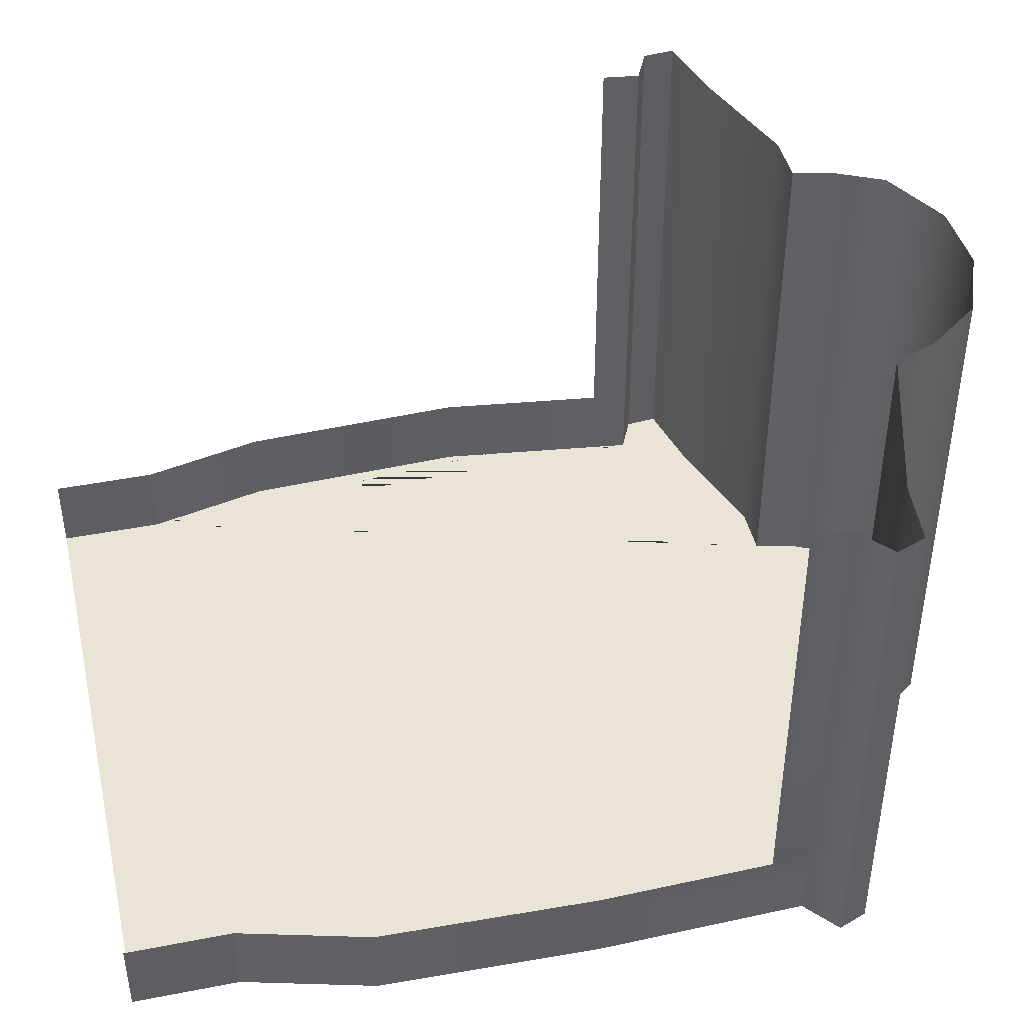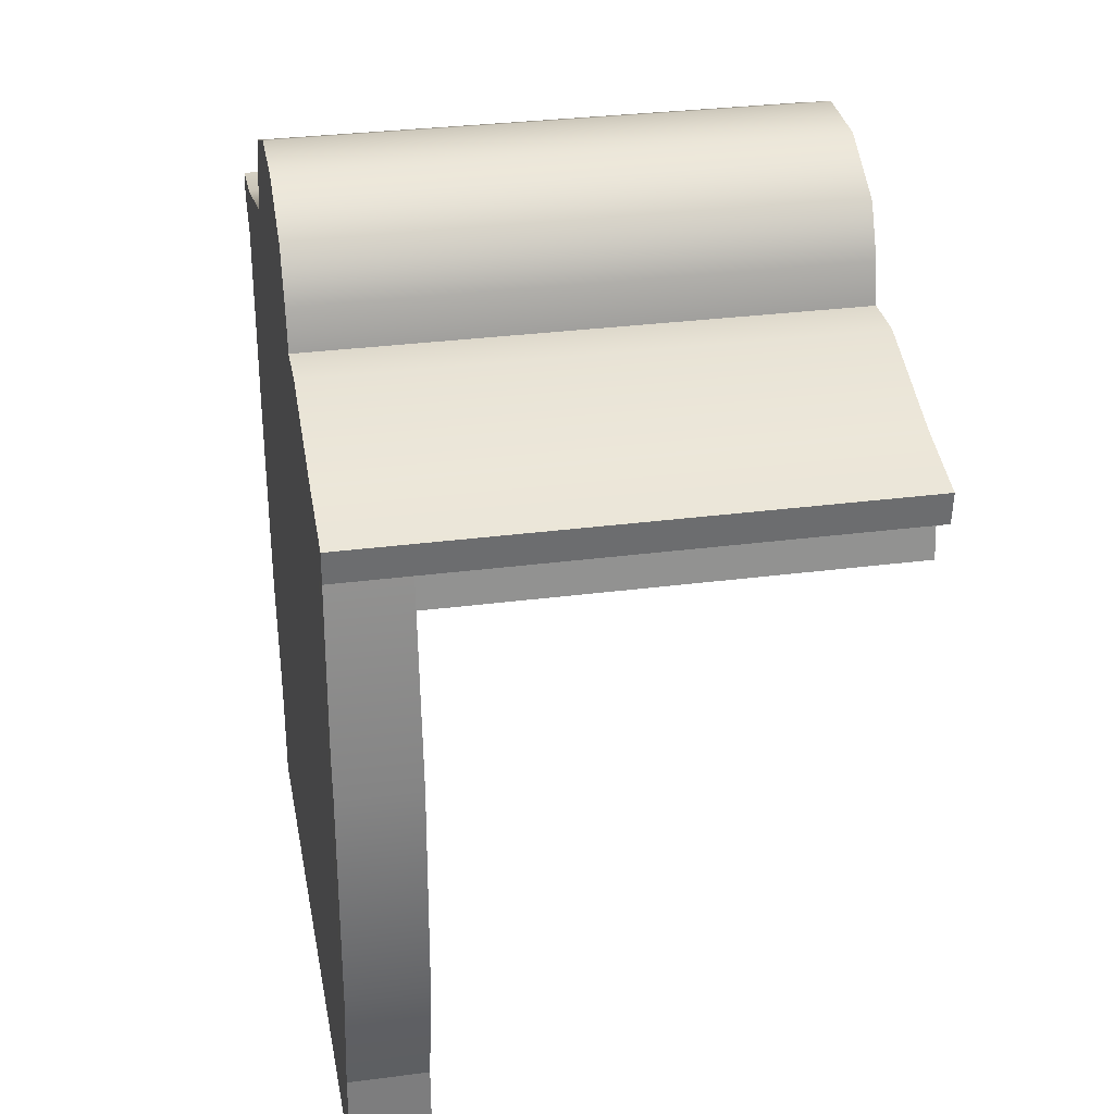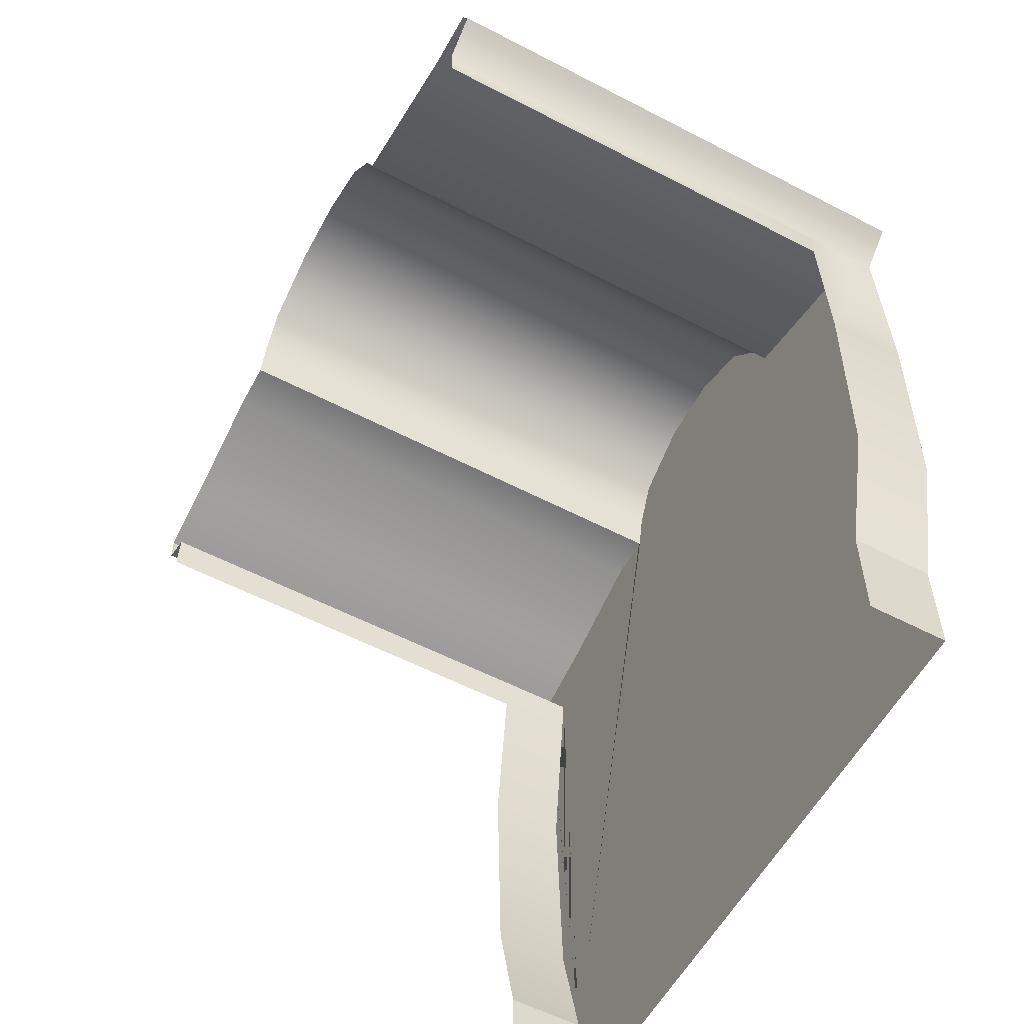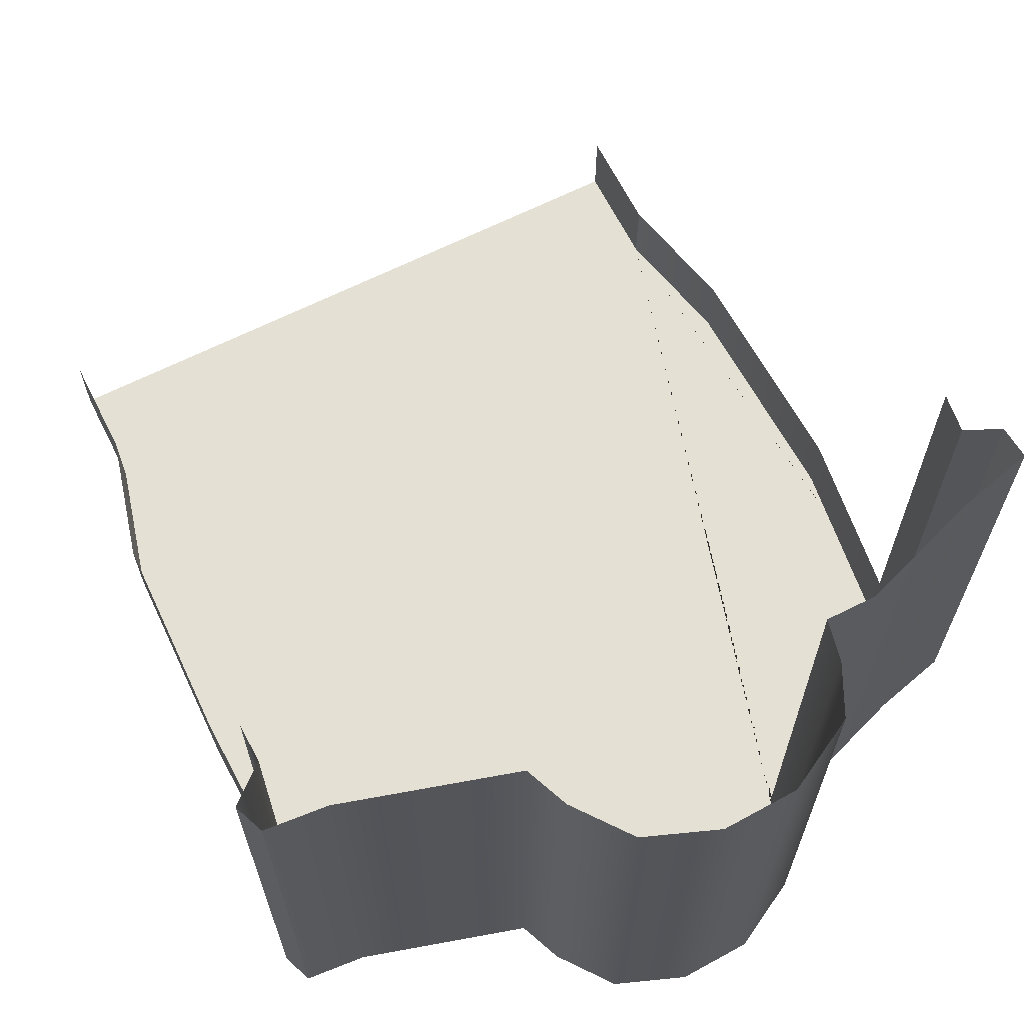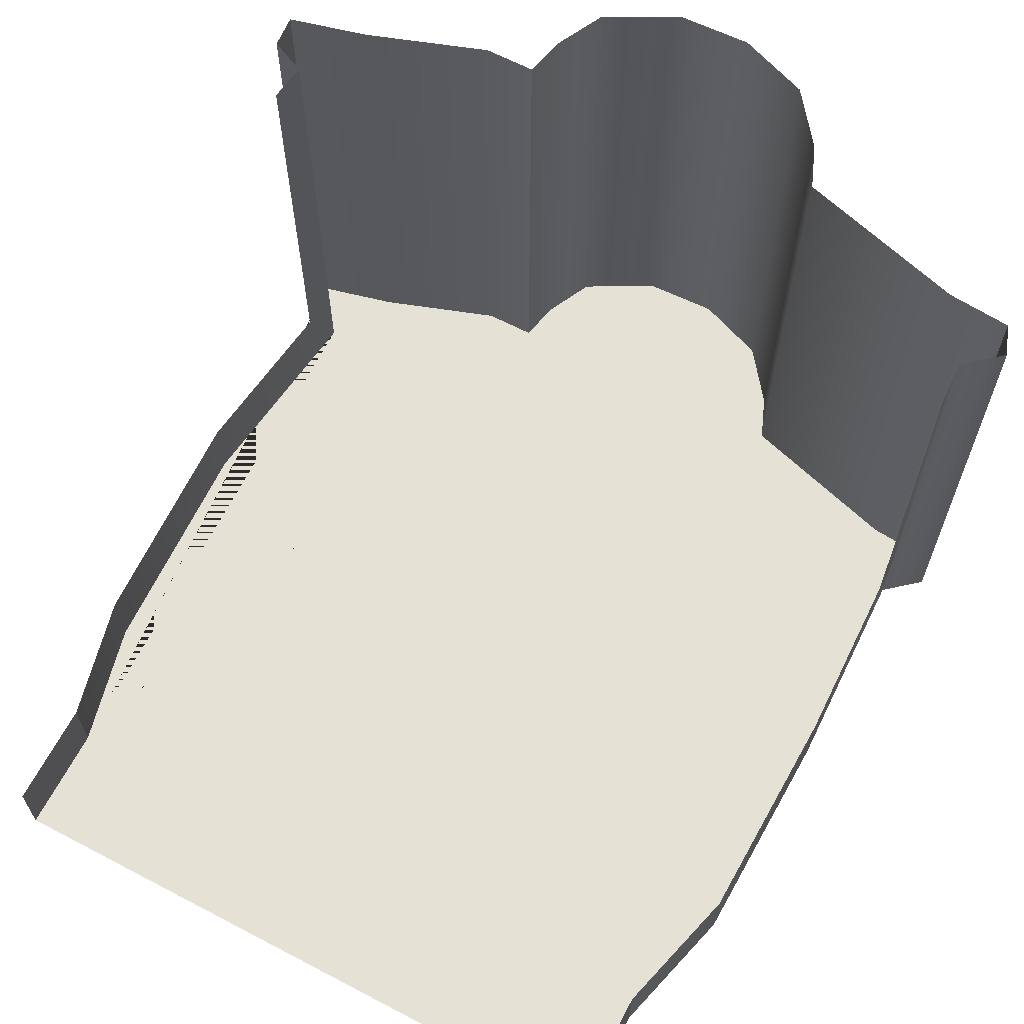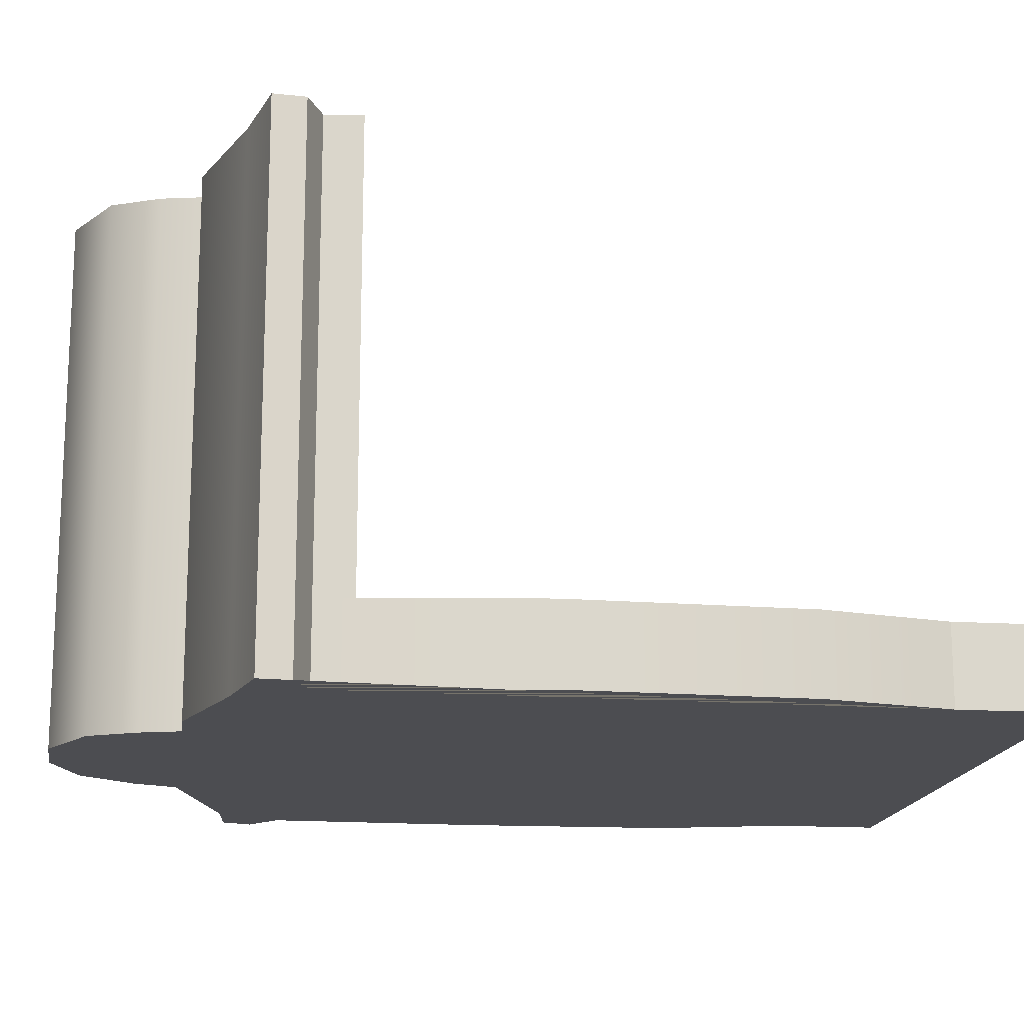
<metadata>
{"format":"obj","ext":"obj","renderer":"f3d","projection":"perspective","resolution":1024,"background":"white","views":[{"elev":43.9,"azim":-102.9,"up":"+Y"},{"elev":31.3,"azim":79.5,"up":"+Z"},{"elev":-57.2,"azim":-118.4,"up":"+Z"},{"elev":65.8,"azim":-26.7,"up":"+Y"},{"elev":64.9,"azim":-152.2,"up":"+Y"},{"elev":-16.1,"azim":82.5,"up":"+Y"}]}
</metadata>
<code>
v 1.338 -3 14.63
v 1.338 -3 8.54
v 6.838 -3 8.54
v 6.838 -3 14.63
v 18.03 -3 14.84
v 18.03 -3 8.744
v 23.53 -3 8.744
v 23.53 -3 14.84
v 10.68 -3 31.84
v 10.68 -3 29.63
v 13.8 -3 29.63
v 13.8 -3 31.84
v 25 -3 4
v 26.1 -3 8.744
v 26.43 -3 17.53
v 25.44 -3 25.4
v 26.76 -3 26.01
v 26.87 -3 27.22
v 24.02 -3 27.92
v 19.63 -3 29.44
v 17.77 -3 29.44
v 17.44 -3 30.95
v 16.56 -3 32.77
v 13.93 -3 34.18
v 11.19 -3 34.28
v 8.554 -3 33.27
v 7.019 -3 31.26
v 6.361 -3 29.64
v 0.1097 -3 27.82
v -2.193 -3 27.62
v -2.632 -3 26.51
v -1.316 -3 25.4
v -1.535 -3 17.32
v -1.316 -3 8.946
v 0 -3 4
v 25.44 17.04 25.4
v 25.44 0 25.4
v 25.62 0 24
v 25.62 17.04 24
v 26.43 0 17.53
v 26.1 0 8.744
v 25 0 4
v 26.76 17.04 26.01
v 26.87 17.04 27.22
v -2.193 17.04 27.62
v 0.1097 17.04 27.82
v 6.361 17.04 29.64
v 7.019 17.04 31.26
v 8.554 17.04 33.27
v 11.19 17.04 34.28
v 13.93 17.04 34.18
v 16.56 17.04 32.77
v 17.44 17.04 30.95
v 17.77 17.04 29.44
v 19.63 17.04 29.44
v 24.02 17.04 27.92
v -1.354 0 24
v -1.316 0 25.4
v -1.316 17.04 25.4
v -1.354 17.04 24
v -1.535 0 17.32
v -2.632 17.04 26.51
v 0 0 4
v -1.316 0 8.946
v -1 -3 -5
v -1 -3 5
v -1 0 5
v -1 0 -5
v 26 -3 -5
v 26 -3 5
v 26 0 -5
v 26 0 5
v 26.43 -3 0
v 26.43 -3 30.28
v -1.535 -3 30.28
v -1.535 -3 0
v 26.43 17.54 0
v 26.43 17.54 30.28
v -1.535 17.54 0
v -1.535 17.54 30.28
v 25 -3 0
v 0 -3 0
v 0 0 0
v 25 0 0
g decals decal_base building1_landmark2c_front posNode TT_A2
f 1 2 3 4
f 5 6 7 8
f 9 10 11 12
g decal_base building1_landmark2c_front posNode TT_A2
f 13 14 15 16 17 18 19 20 21 22 23 24 25 26 27 28 29 30 31 32 33 34 35
g building1_landmark2c_sideR posNode TT_A2
f 36 37 38 39
f 37 16 15 40
f 40 15 14 41
f 41 14 13 42
f 43 17 16 36
f 44 18 17 43
g building1_landmark2c_roof posNode TT_A2
f 45 30 29 46
f 46 29 28 47
f 47 28 27 48
f 48 27 26 49
f 49 26 25 50
f 50 25 24 51
f 51 24 23 52
f 53 22 21 54
f 52 23 22 53
f 55 20 19 56
f 54 21 20 55
f 56 19 18 44
g building1_landmark2c_sideL posNode TT_A2
f 57 58 59 60
f 61 33 32 58
f 59 32 31 62
f 62 31 30 45
f 63 35 34 64
f 64 34 33 61
g building1_landmark2c_collide posNode TT_A2
f 65 66 67 68
f 69 70 66 65
f 71 72 70 69
g TT_A2_camera_collisions posNode TT_A2
f 73 74 75 76
f 77 78 74 73
f 79 80 78 77
f 76 75 80 79
g basement posNode TT_A2
f 81 13 35 82
f 83 82 35 63
f 84 42 13 81

</code>
